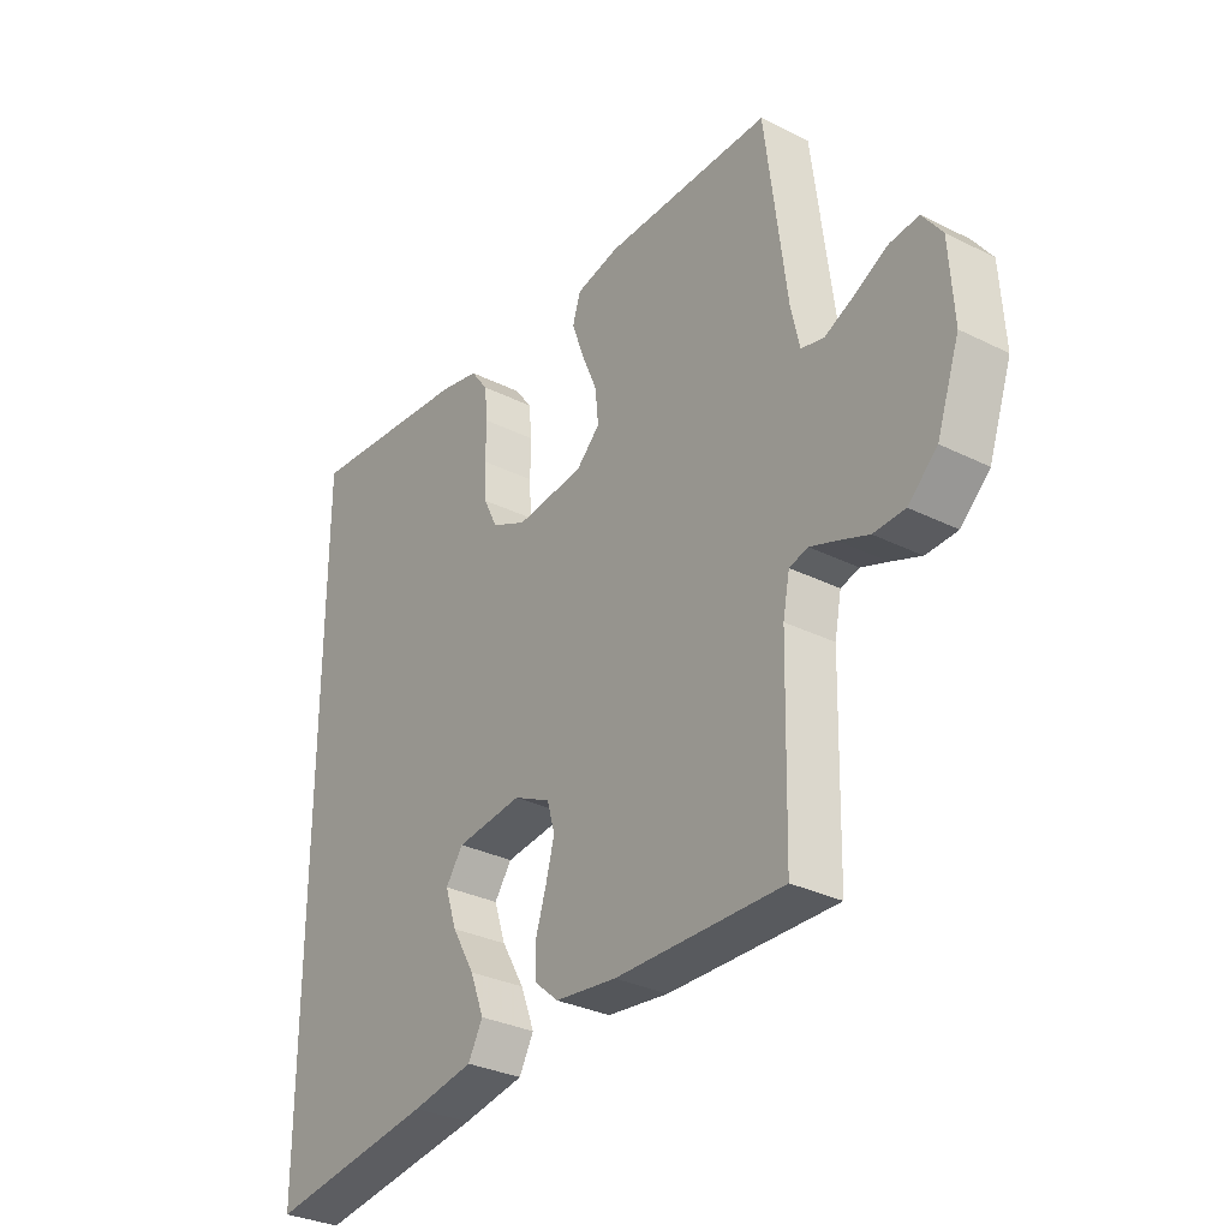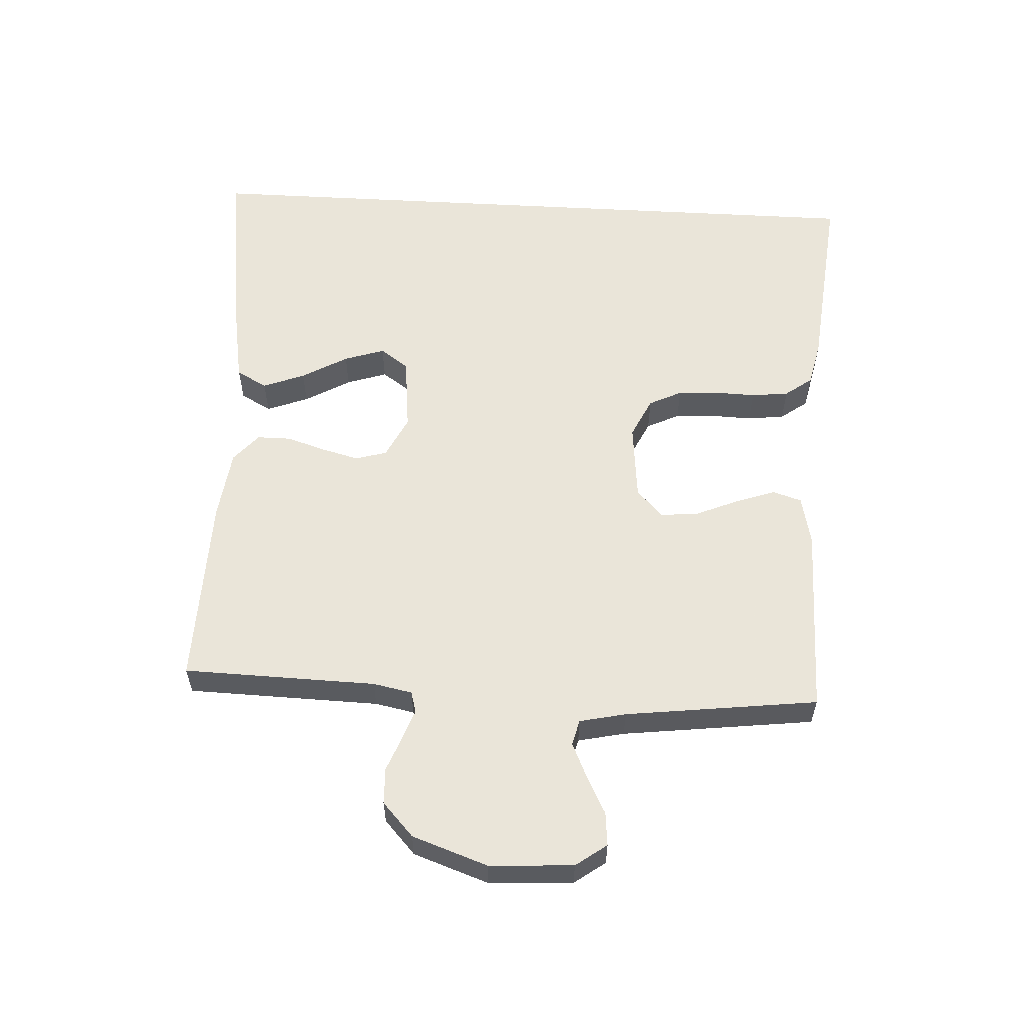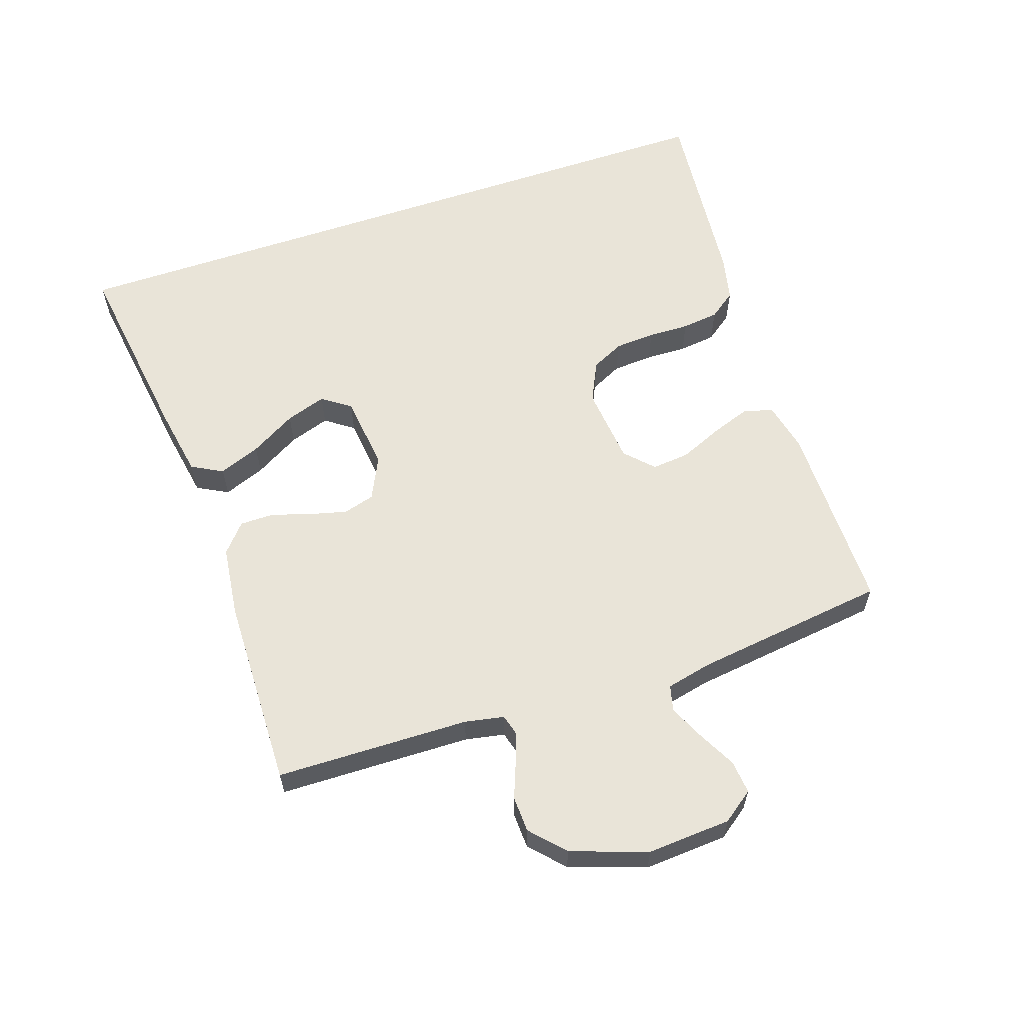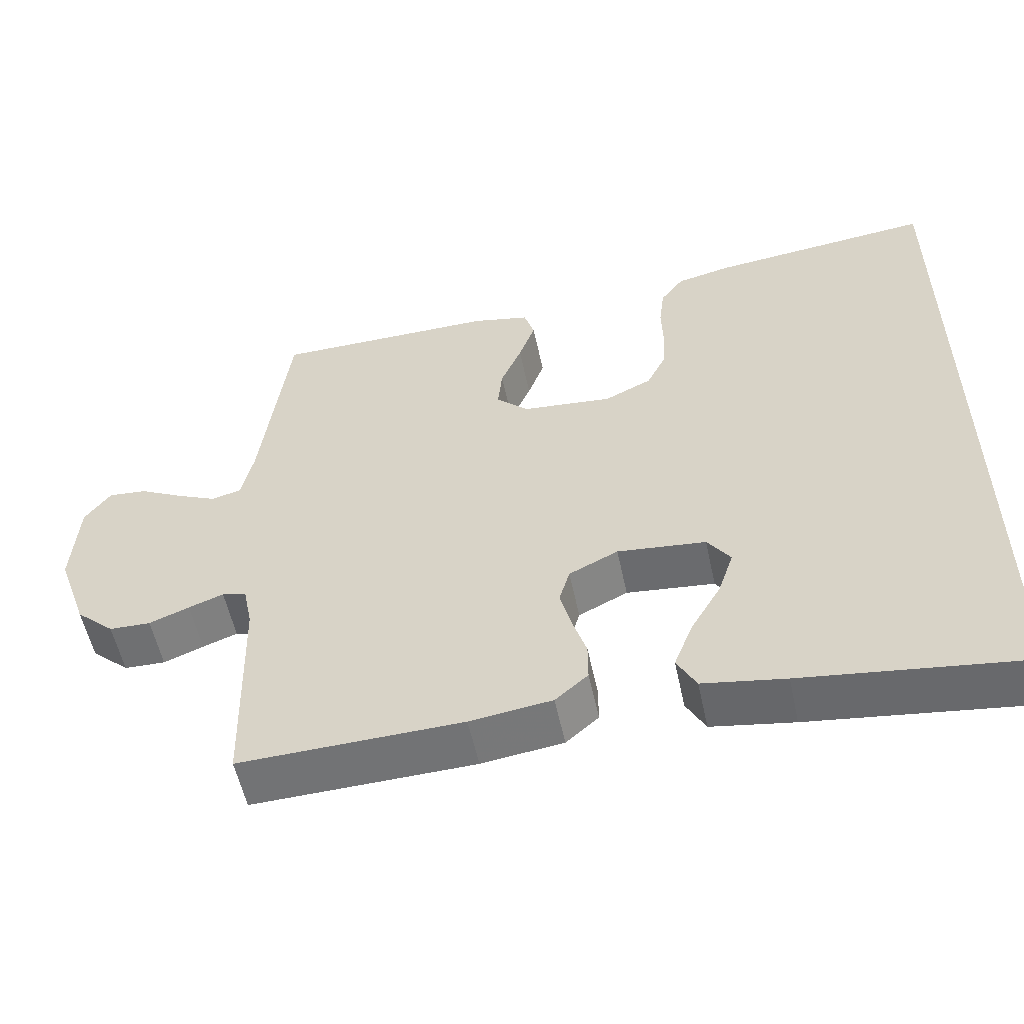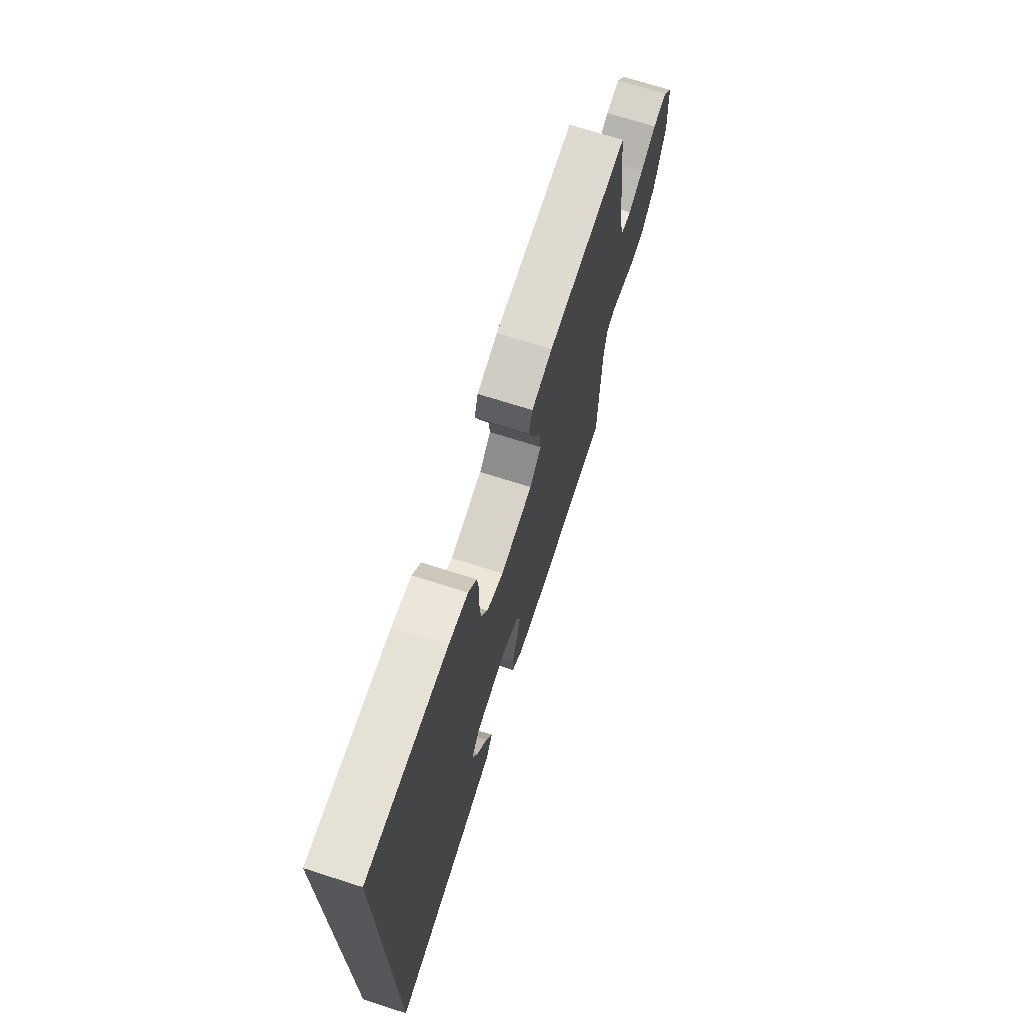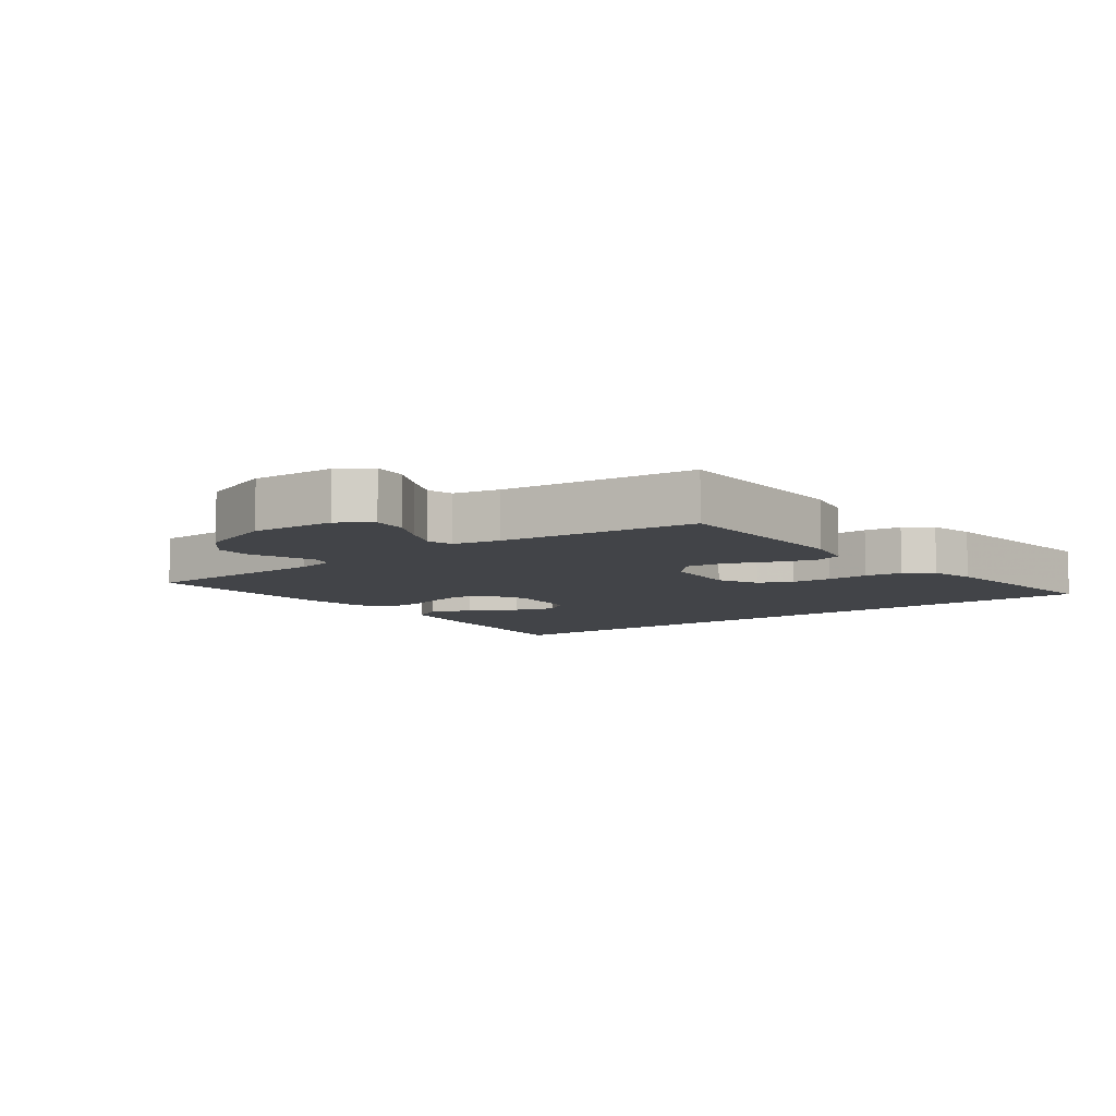
<metadata>
{"format":"obj","ext":"obj","renderer":"f3d","projection":"perspective","resolution":1024,"background":"white","views":[{"elev":-31.5,"azim":-125.2,"up":"+Z"},{"elev":57.7,"azim":-86.8,"up":"+Y"},{"elev":60.1,"azim":-108.8,"up":"+Y"},{"elev":-55.5,"azim":12.0,"up":"+Z"},{"elev":70.8,"azim":107.7,"up":"+Z"},{"elev":-7.8,"azim":-52.3,"up":"+Y"}]}
</metadata>
<code>
v -0.5 0.07 -0.5
v -0.507 0.07 -0.2
v -0.519 0.07 -0.139
v -0.552 0.07 -0.13
v -0.599 0.07 -0.147
v -0.653 0.07 -0.168
v -0.709 0.07 -0.166
v -0.761 0.07 -0.118
v -0.802 0.07 0
v -0.794 0.07 0.13
v -0.759 0.07 0.178
v -0.707 0.07 0.173
v -0.649 0.07 0.143
v -0.594 0.07 0.118
v -0.554 0.07 0.128
v -0.538 0.07 0.2
v -0.5 0.07 0.5
v -0.2 0.07 0.5
v -0.123 0.07 0.483
v -0.109 0.07 0.438
v -0.131 0.07 0.376
v -0.159 0.07 0.31
v -0.165 0.07 0.251
v -0.122 0.07 0.21
v 0 0.07 0.198
v 0.063 0.07 0.228
v 0.088 0.07 0.279
v 0.092 0.07 0.342
v 0.09 0.07 0.406
v 0.097 0.07 0.464
v 0.128 0.07 0.506
v 0.2 0.07 0.522
v 0.5 0.07 0.552
v 0.5 0.07 -0.553
v 0.2 0.07 -0.512
v 0.089 0.07 -0.493
v 0.063 0.07 -0.445
v 0.088 0.07 -0.38
v 0.129 0.07 -0.309
v 0.15 0.07 -0.246
v 0.119 0.07 -0.202
v 0 0.07 -0.189
v -0.066 0.07 -0.221
v -0.08 0.07 -0.27
v -0.065 0.07 -0.328
v -0.046 0.07 -0.388
v -0.046 0.07 -0.441
v -0.09 0.07 -0.479
v -0.2 0.07 -0.493
v -0.5 0 -0.5
v -0.507 0 -0.2
v -0.519 0 -0.139
v -0.552 0 -0.13
v -0.599 0 -0.147
v -0.653 0 -0.168
v -0.709 0 -0.166
v -0.761 0 -0.118
v -0.802 0 0
v -0.794 0 0.13
v -0.759 0 0.178
v -0.707 0 0.173
v -0.649 0 0.143
v -0.594 0 0.118
v -0.554 0 0.128
v -0.538 0 0.2
v -0.5 0 0.5
v -0.2 0 0.5
v -0.123 0 0.483
v -0.109 0 0.438
v -0.131 0 0.376
v -0.159 0 0.31
v -0.165 0 0.251
v -0.122 0 0.21
v 0 0 0.198
v 0.063 0 0.228
v 0.088 0 0.279
v 0.092 0 0.342
v 0.09 0 0.406
v 0.097 0 0.464
v 0.128 0 0.506
v 0.2 0 0.522
v 0.5 0 0.552
v 0.5 0 -0.553
v 0.2 0 -0.512
v 0.089 0 -0.493
v 0.063 0 -0.445
v 0.088 0 -0.38
v 0.129 0 -0.309
v 0.15 0 -0.246
v 0.119 0 -0.202
v 0 0 -0.189
v -0.066 0 -0.221
v -0.08 0 -0.27
v -0.065 0 -0.328
v -0.046 0 -0.388
v -0.046 0 -0.441
v -0.09 0 -0.479
v -0.2 0 -0.493
f 49 1 2
f 48 49 2
f 47 48 2
f 46 47 2
f 45 46 2
f 44 45 2 3
f 43 44 3
f 42 43 3 4
f 37 38 39
f 36 37 39
f 35 36 39
f 34 35 39
f 34 39 40
f 34 40 41
f 33 34 41
f 32 33 41
f 31 32 41
f 30 31 41
f 29 30 41
f 28 29 41
f 20 21 22
f 19 20 22
f 18 19 22
f 17 18 22
f 16 17 22
f 15 16 22 23
f 11 12 13
f 10 11 13
f 9 10 13
f 8 9 13
f 7 8 13
f 6 7 13
f 5 6 13
f 4 5 13 14
f 42 4 14 15
f 27 28 41
f 26 27 41 42
f 25 26 42
f 24 25 42 15
f 15 23 24
f 51 50 98
f 51 98 97
f 51 97 96
f 51 96 95
f 51 95 94
f 52 51 94 93
f 52 93 92
f 53 52 92 91
f 88 87 86
f 88 86 85
f 88 85 84
f 88 84 83
f 89 88 83
f 90 89 83
f 90 83 82
f 90 82 81
f 90 81 80
f 90 80 79
f 90 79 78
f 90 78 77
f 71 70 69
f 71 69 68
f 71 68 67
f 71 67 66
f 71 66 65
f 72 71 65 64
f 62 61 60
f 62 60 59
f 62 59 58
f 62 58 57
f 62 57 56
f 62 56 55
f 62 55 54
f 63 62 54 53
f 64 63 53 91
f 90 77 76
f 91 90 76 75
f 91 75 74
f 64 91 74 73
f 73 72 64
f 1 50 51 2
f 2 51 52 3
f 3 52 53 4
f 4 53 54 5
f 5 54 55 6
f 6 55 56 7
f 7 56 57 8
f 8 57 58 9
f 9 58 59 10
f 10 59 60 11
f 11 60 61 12
f 12 61 62 13
f 13 62 63 14
f 14 63 64 15
f 15 64 65 16
f 16 65 66 17
f 17 66 67 18
f 18 67 68 19
f 19 68 69 20
f 20 69 70 21
f 21 70 71 22
f 22 71 72 23
f 23 72 73 24
f 24 73 74 25
f 25 74 75 26
f 26 75 76 27
f 27 76 77 28
f 28 77 78 29
f 29 78 79 30
f 30 79 80 31
f 31 80 81 32
f 32 81 82 33
f 33 82 83 34
f 34 83 84 35
f 35 84 85 36
f 36 85 86 37
f 37 86 87 38
f 38 87 88 39
f 39 88 89 40
f 40 89 90 41
f 41 90 91 42
f 42 91 92 43
f 43 92 93 44
f 44 93 94 45
f 45 94 95 46
f 46 95 96 47
f 47 96 97 48
f 48 97 98 49
f 49 98 50 1

</code>
